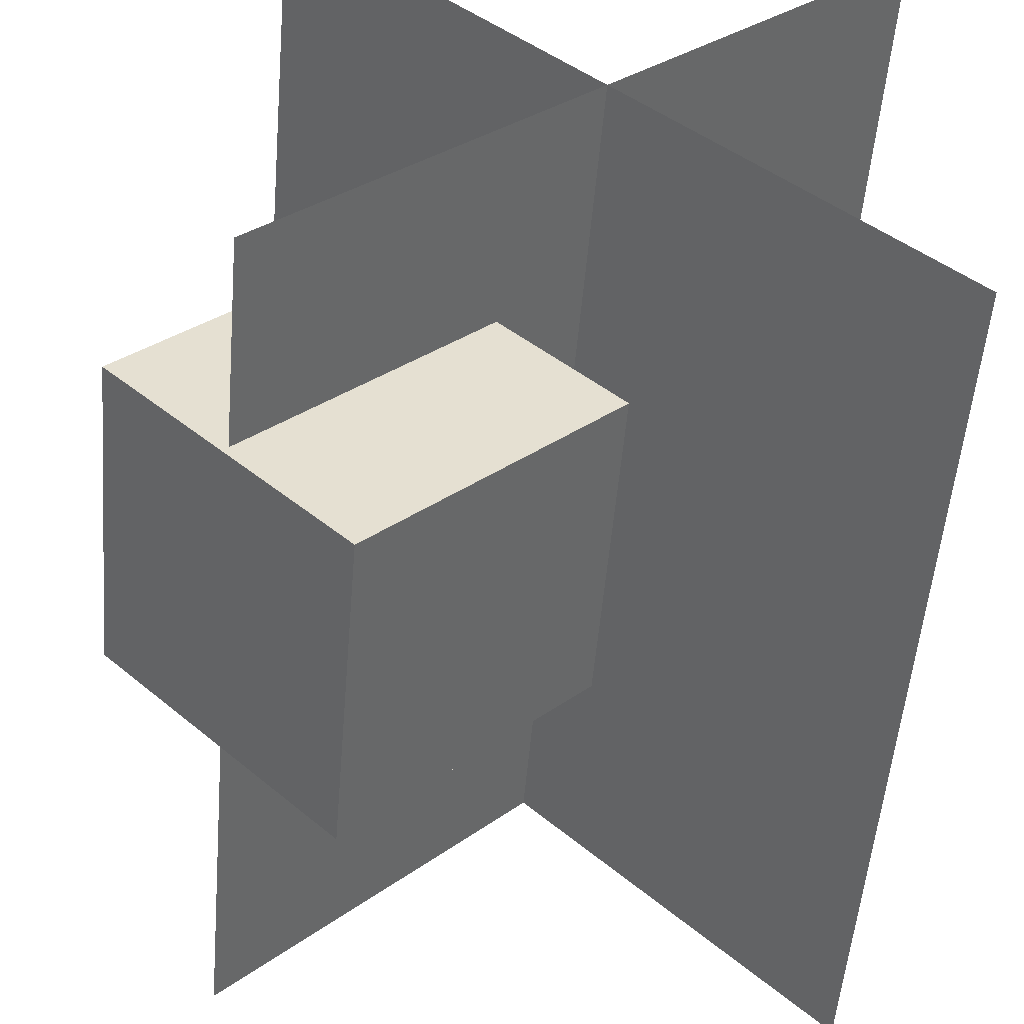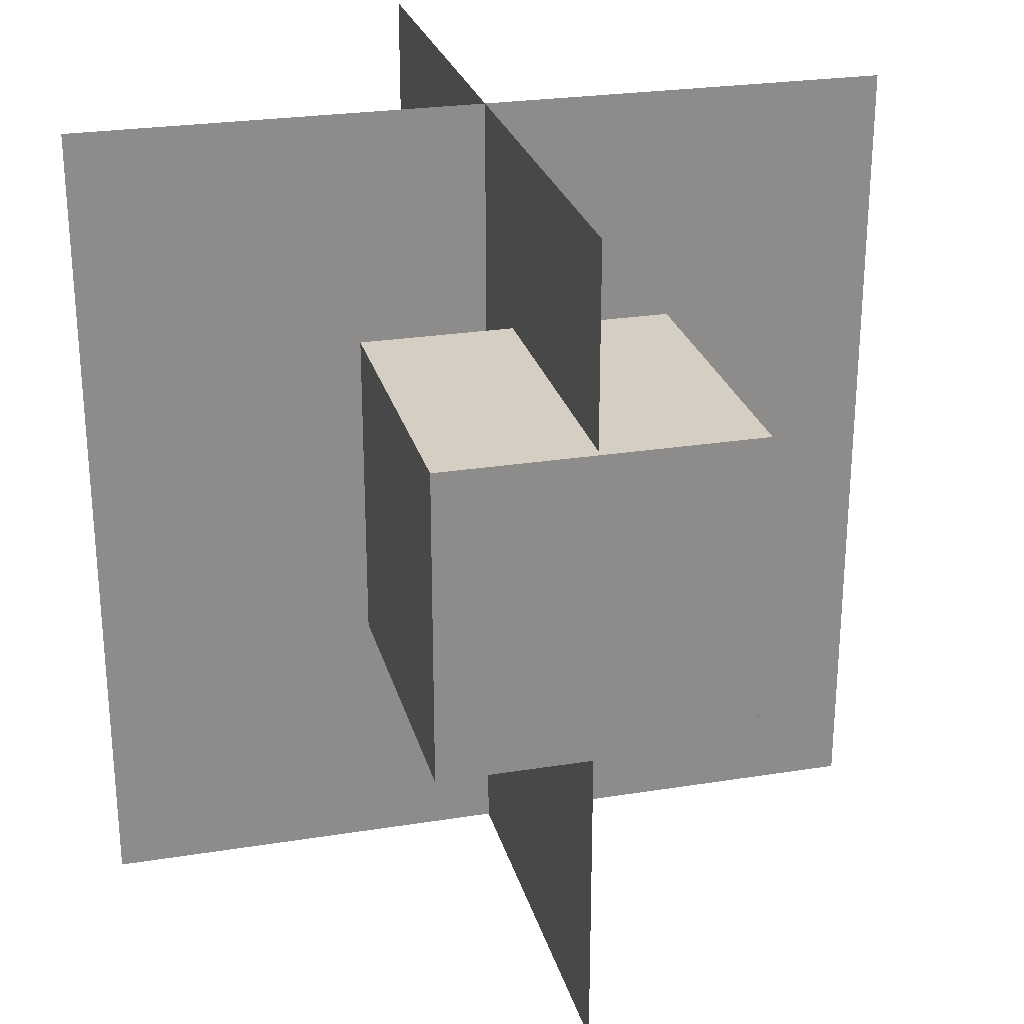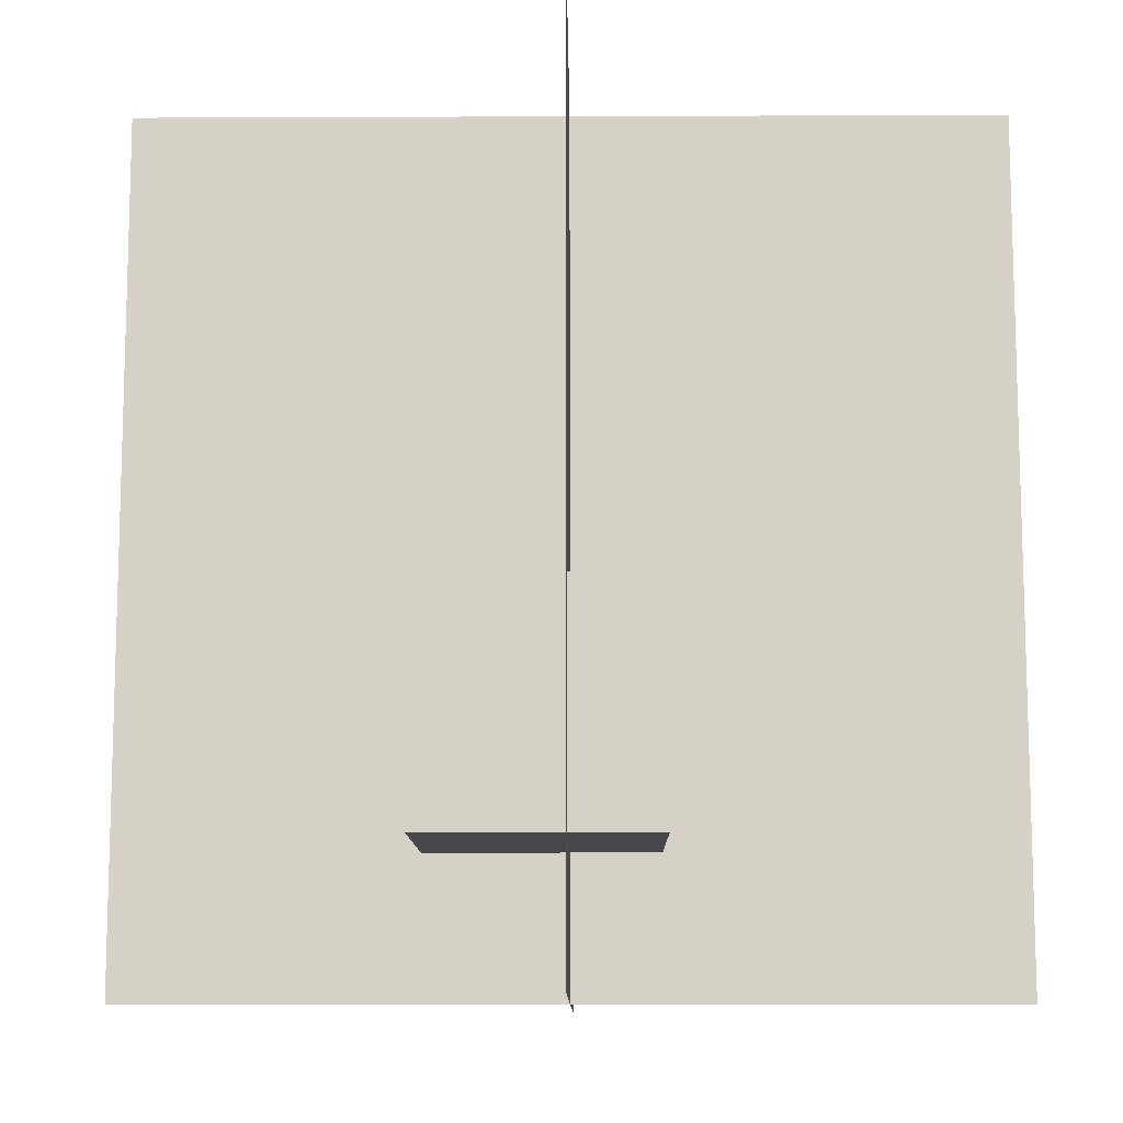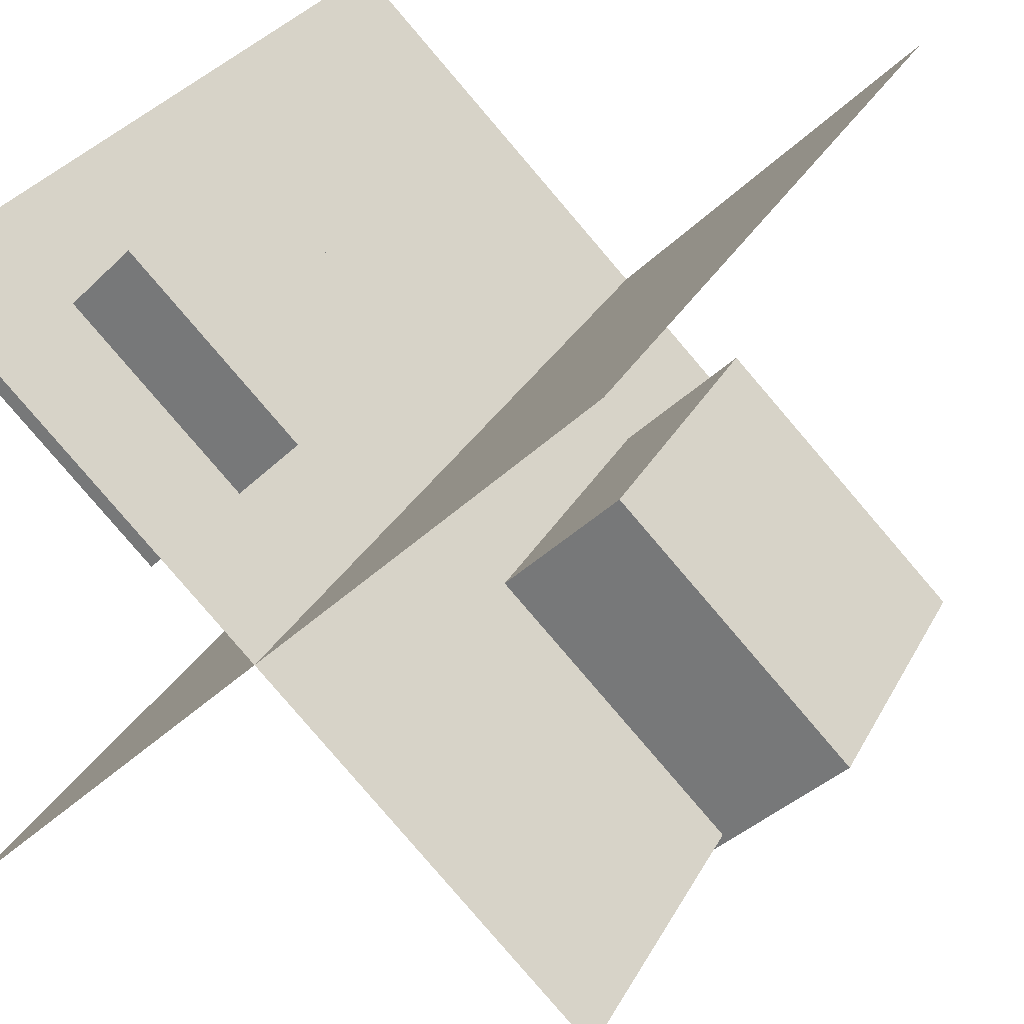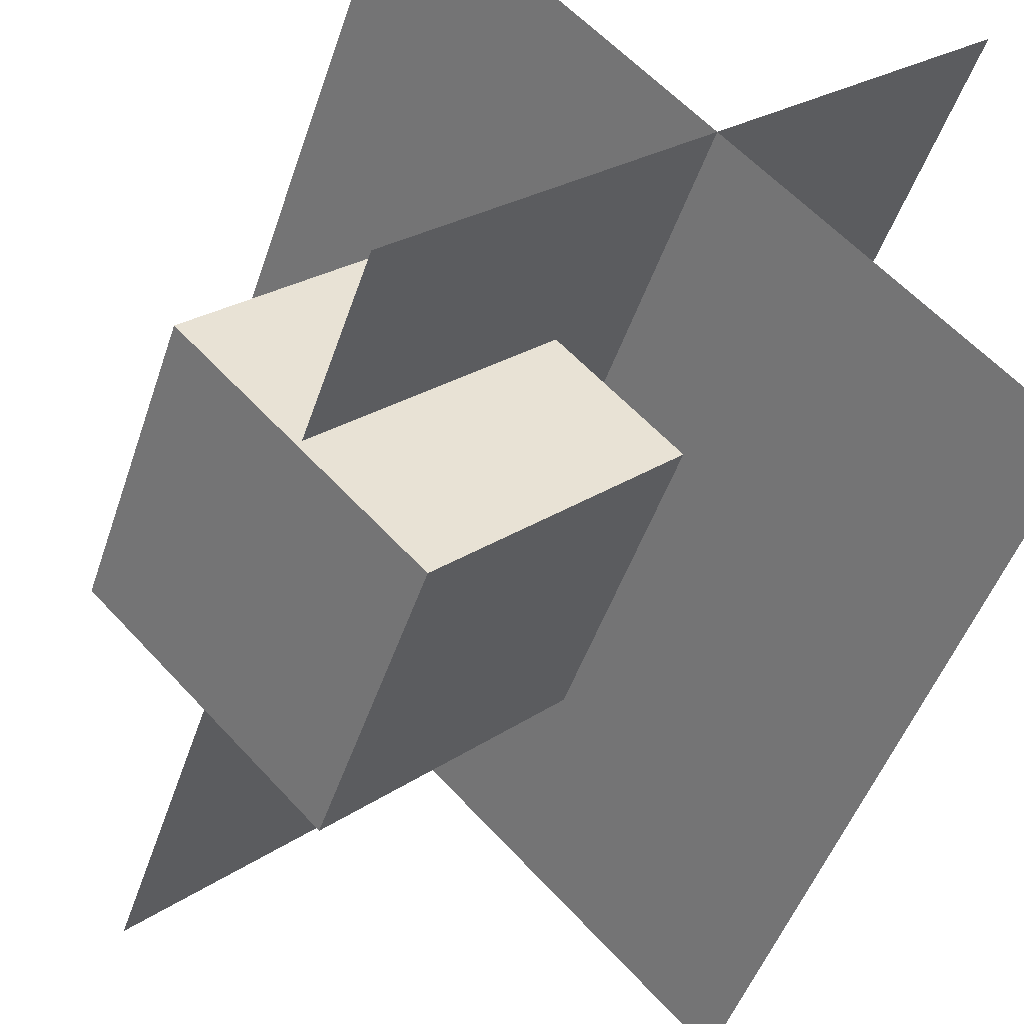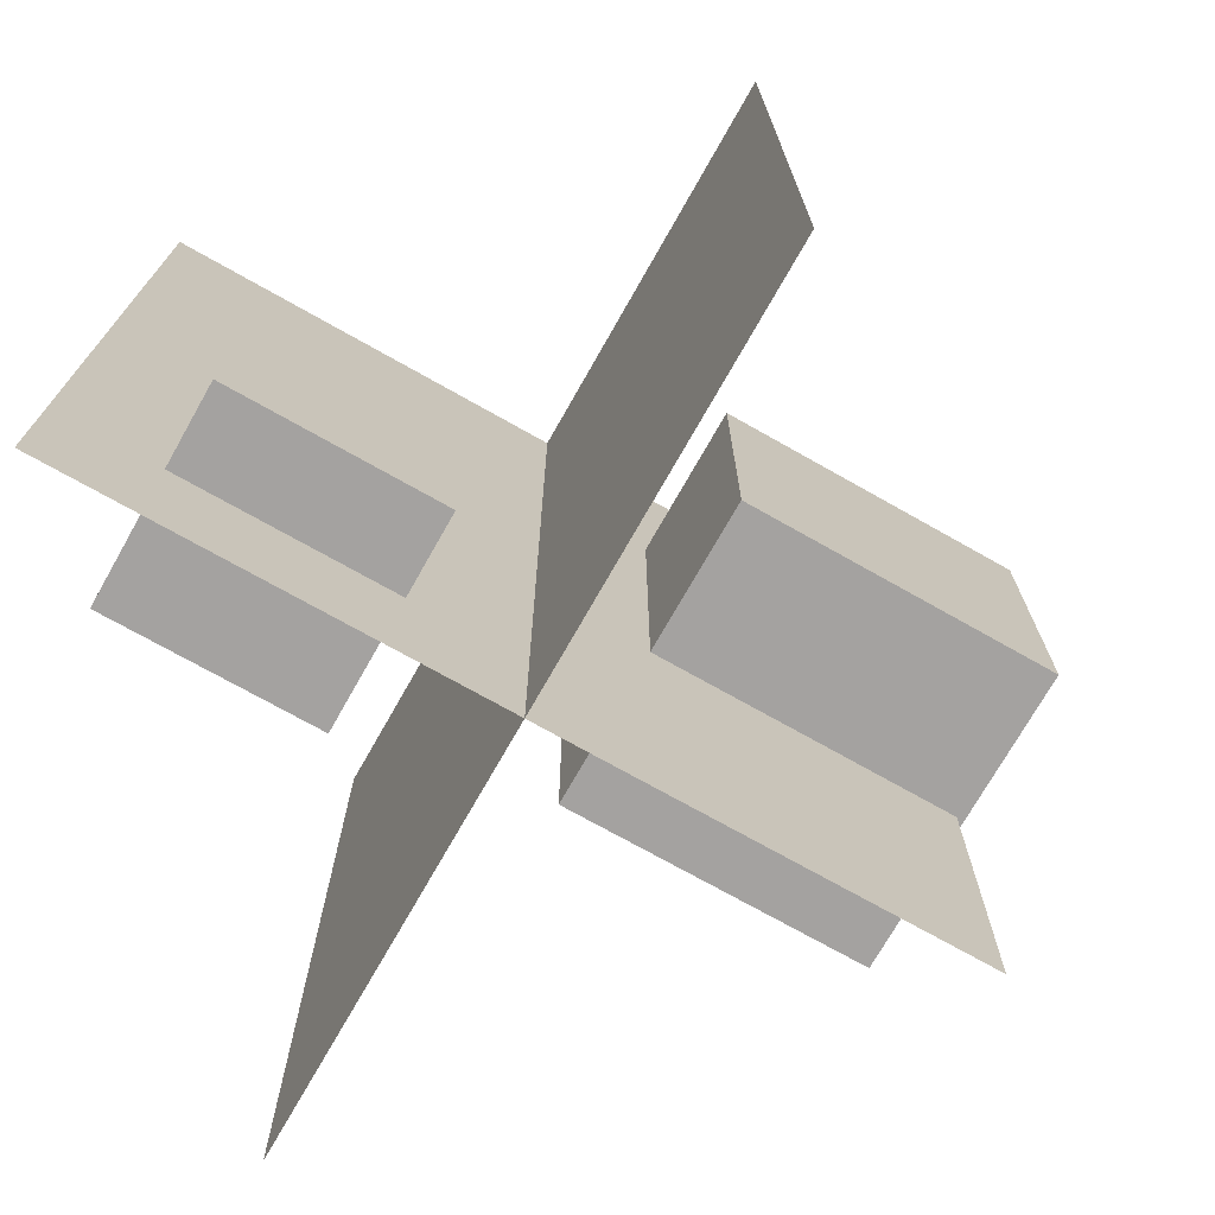
<metadata>
{"format":"obj","ext":"obj","renderer":"f3d","projection":"perspective","resolution":1024,"background":"white","views":[{"elev":-53.4,"azim":175.2,"up":"+Z"},{"elev":25.8,"azim":120.7,"up":"+Y"},{"elev":-10.6,"azim":-44.4,"up":"+Y"},{"elev":28.5,"azim":23.0,"up":"+Z"},{"elev":-48.2,"azim":161.8,"up":"+Z"},{"elev":-72.7,"azim":15.5,"up":"+Y"}]}
</metadata>
<code>
o stem_1_Cube
v 0.2249 0.764 -0.495
v 0.2249 0.389 -0.495
v 0.4901 0.764 -0.2298
v 0.4901 0.389 -0.2298
v -0.04026 0.764 -0.2298
v -0.04026 0.389 -0.2298
v 0.2249 0.764 0.03533
v 0.2249 0.389 0.03533
v -0.3536 0 0.3536
v 0.3536 0 -0.3536
v -0.3536 1 0.3536
v 0.3536 1 -0.3536
v 0.3536 0 0.3536
v -0.3536 0 -0.3536
v 0.3536 1 0.3536
v -0.3536 1 -0.3536
v 0.3536 0 -0.3536
v -0.3536 0 0.3536
v 0.3536 1 -0.3536
v -0.3536 1 0.3536
v -0.3536 0 -0.3536
v 0.3536 0 0.3536
v -0.3536 1 -0.3536
v 0.3536 1 0.3536
v -0.2008 0.4023 -0.0159
v -0.2008 0.1523 -0.0159
v -0.02407 0.4023 0.1609
v -0.02407 0.1523 0.1609
v -0.3776 0.4023 0.1609
v -0.3776 0.1523 0.1609
v -0.2008 0.4023 0.3377
v -0.2008 0.1523 0.3377
f 9 10 12 11
f 13 14 16 15
f 17 18 20 19
f 21 22 24 23
f 1 5 7 3
f 4 3 7 8
f 8 7 5 6
f 6 2 4 8
f 2 1 3 4
f 6 5 1 2
f 25 29 31 27
f 28 27 31 32
f 32 31 29 30
f 30 26 28 32
f 26 25 27 28
f 30 29 25 26

</code>
